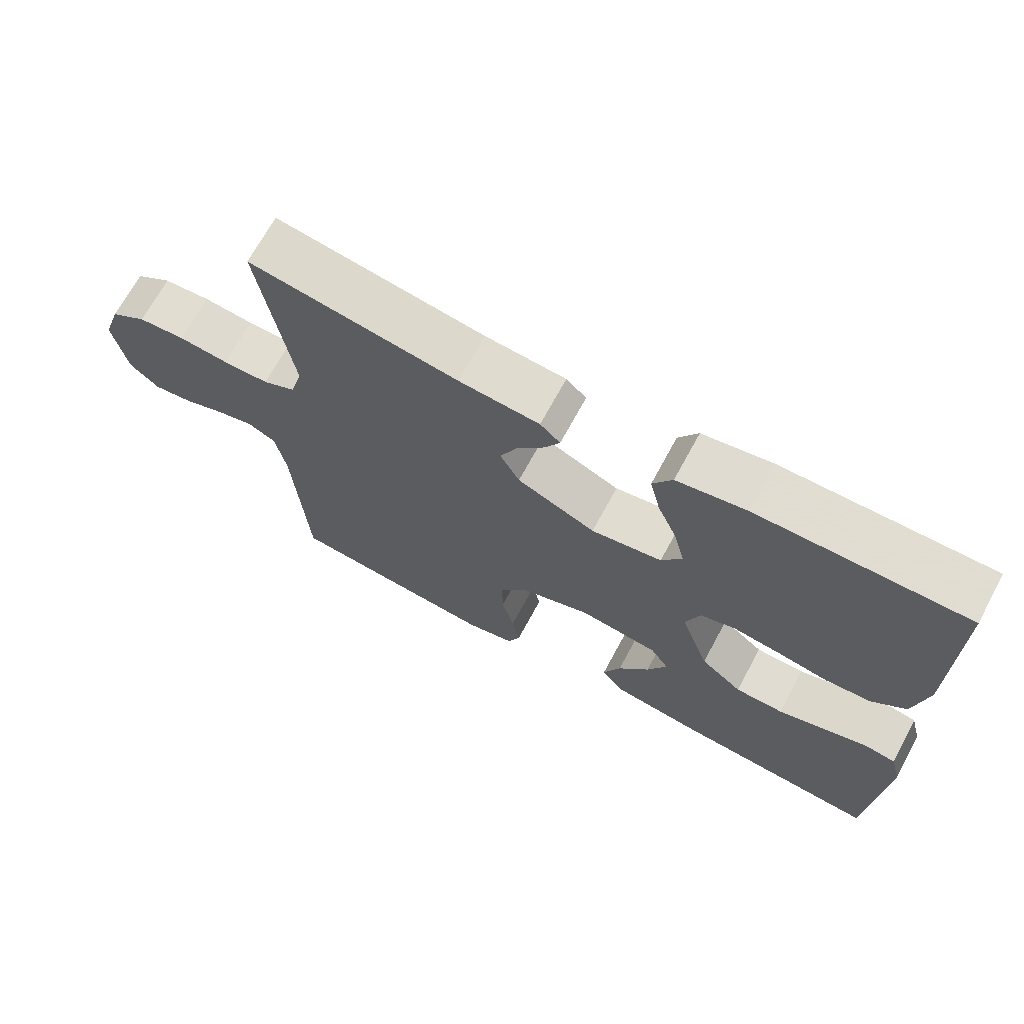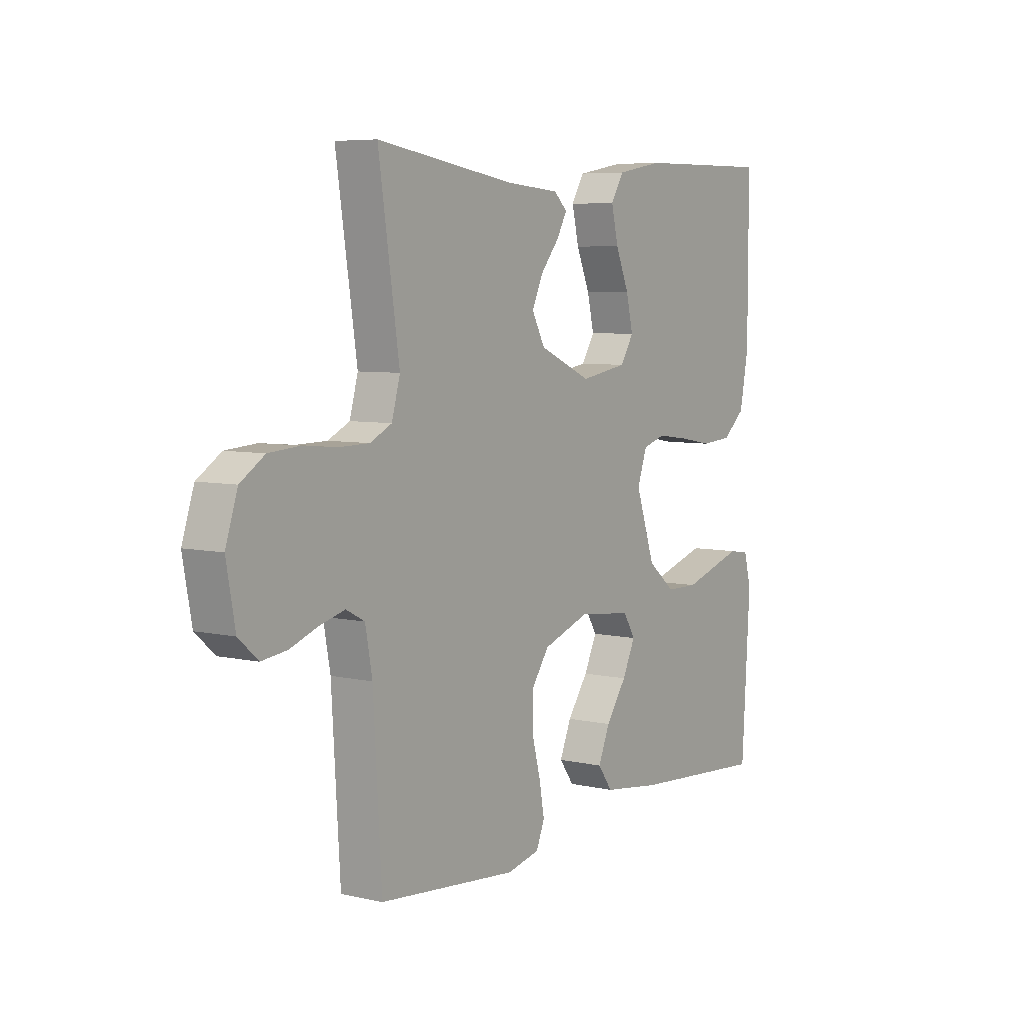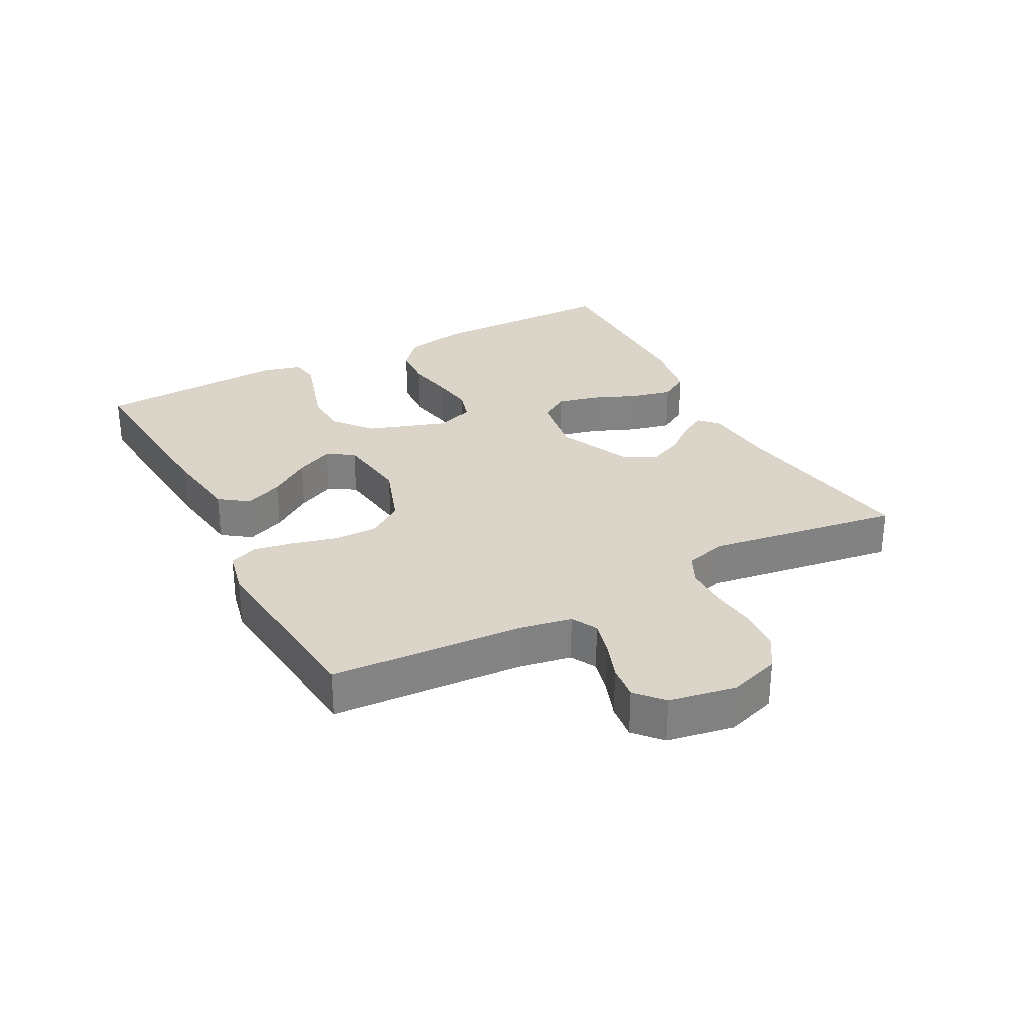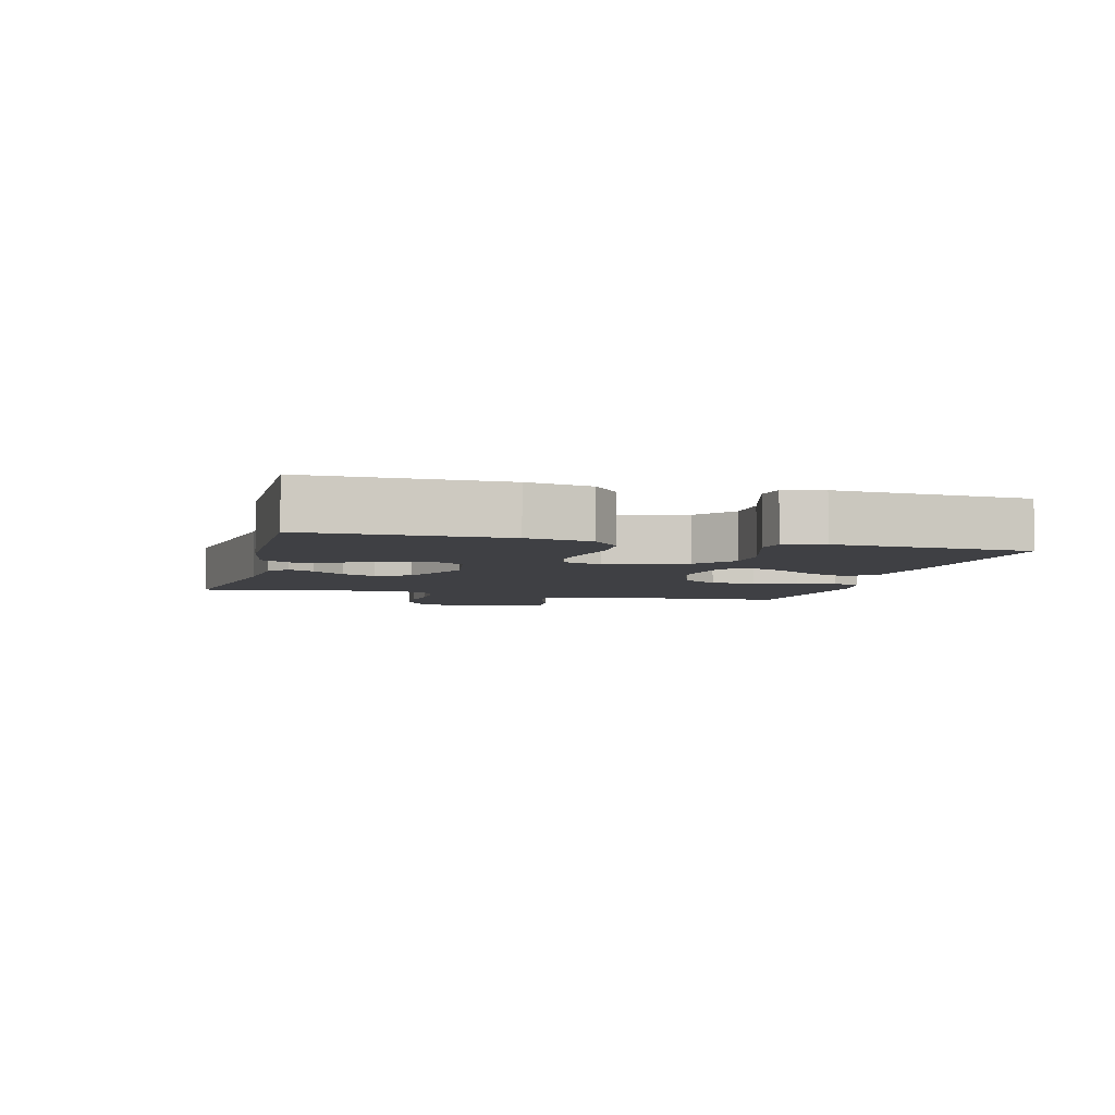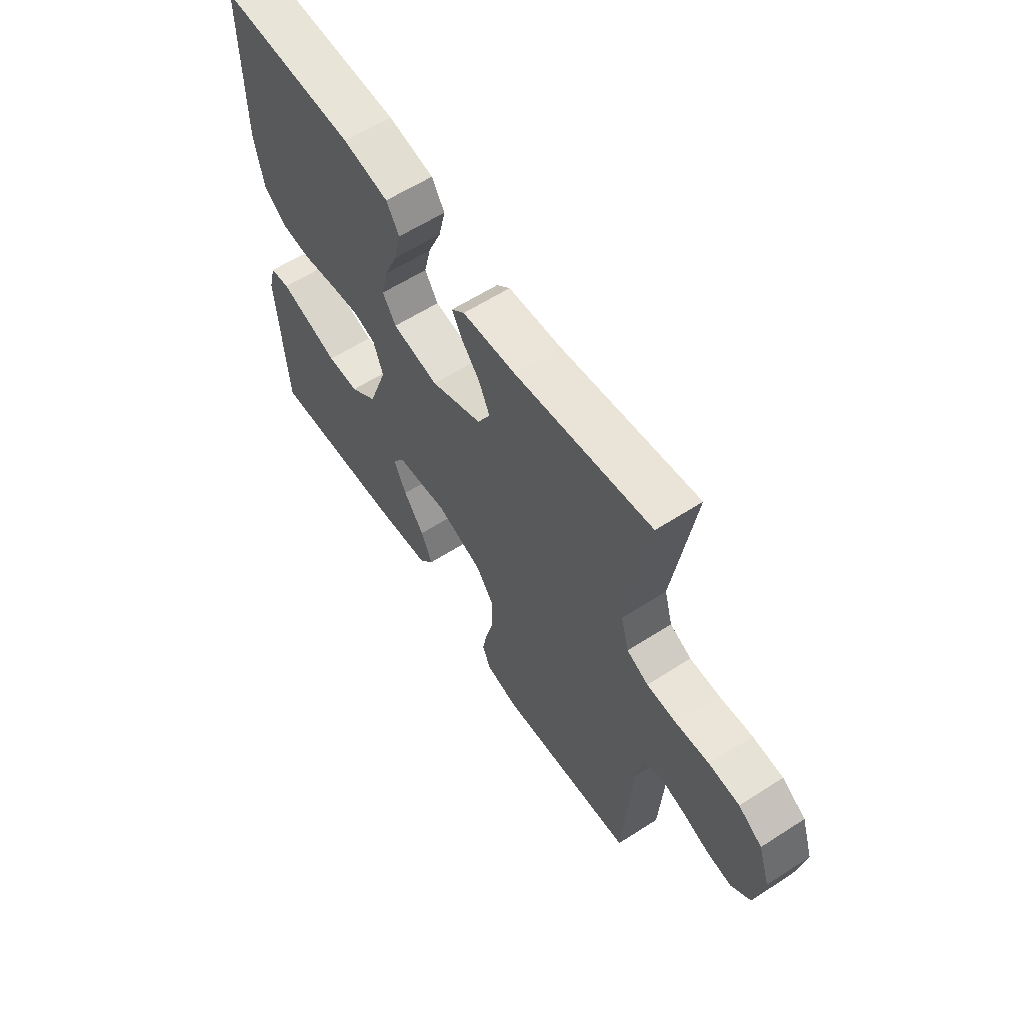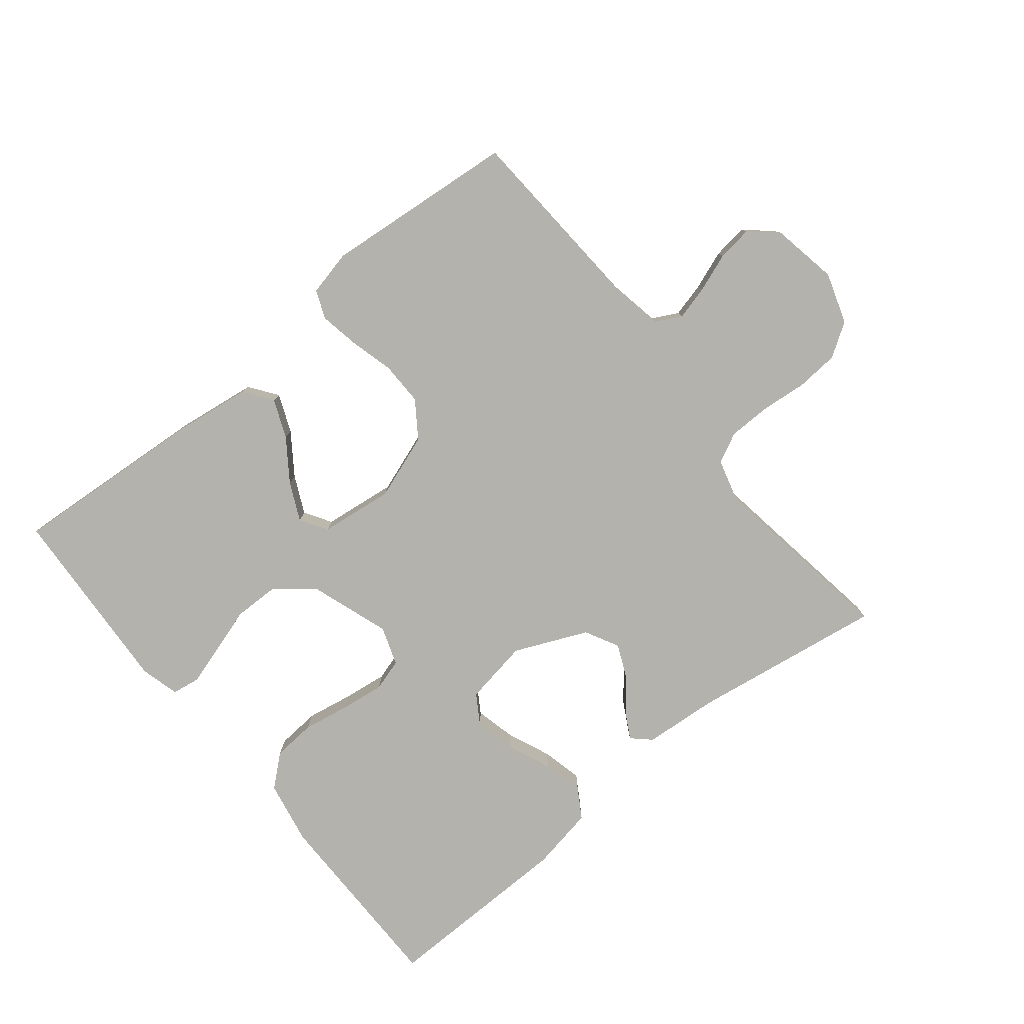
<metadata>
{"format":"obj","ext":"obj","renderer":"f3d","projection":"perspective","resolution":1024,"background":"white","views":[{"elev":69.1,"azim":28.4,"up":"+Z"},{"elev":6.3,"azim":-55.8,"up":"+Z"},{"elev":29.3,"azim":-118.0,"up":"+Y"},{"elev":-5.0,"azim":75.3,"up":"+Y"},{"elev":60.3,"azim":-123.4,"up":"+Z"},{"elev":-79.6,"azim":-141.0,"up":"+Y"}]}
</metadata>
<code>
v -0.5 0.07 -0.5
v -0.518 0.07 -0.2
v -0.533 0.07 -0.119
v -0.573 0.07 -0.098
v -0.627 0.07 -0.112
v -0.687 0.07 -0.134
v -0.742 0.07 -0.141
v -0.784 0.07 -0.104
v -0.803 0.07 0
v -0.777 0.07 0.079
v -0.725 0.07 0.113
v -0.658 0.07 0.118
v -0.586 0.07 0.111
v -0.52 0.07 0.112
v -0.473 0.07 0.135
v -0.455 0.07 0.2
v -0.5 0.07 0.5
v -0.2 0.07 0.454
v -0.084 0.07 0.445
v -0.055 0.07 0.418
v -0.077 0.07 0.378
v -0.117 0.07 0.329
v -0.141 0.07 0.276
v -0.113 0.07 0.223
v 0 0.07 0.173
v 0.102 0.07 0.19
v 0.131 0.07 0.236
v 0.116 0.07 0.299
v 0.087 0.07 0.368
v 0.072 0.07 0.432
v 0.1 0.07 0.478
v 0.2 0.07 0.496
v 0.5 0.07 0.5
v 0.5 0.07 0.2
v 0.481 0.07 0.1
v 0.432 0.07 0.058
v 0.365 0.07 0.053
v 0.292 0.07 0.066
v 0.224 0.07 0.075
v 0.174 0.07 0.06
v 0.153 0.07 0
v 0.195 0.07 -0.123
v 0.255 0.07 -0.172
v 0.325 0.07 -0.173
v 0.396 0.07 -0.151
v 0.458 0.07 -0.132
v 0.502 0.07 -0.139
v 0.518 0.07 -0.2
v 0.5 0.07 -0.5
v 0.2 0.07 -0.478
v 0.075 0.07 -0.461
v 0.043 0.07 -0.417
v 0.068 0.07 -0.357
v 0.113 0.07 -0.293
v 0.141 0.07 -0.234
v 0.115 0.07 -0.192
v 0 0.07 -0.178
v -0.102 0.07 -0.214
v -0.141 0.07 -0.27
v -0.14 0.07 -0.338
v -0.122 0.07 -0.407
v -0.111 0.07 -0.468
v -0.129 0.07 -0.512
v -0.2 0.07 -0.528
v -0.5 0 -0.5
v -0.518 0 -0.2
v -0.533 0 -0.119
v -0.573 0 -0.098
v -0.627 0 -0.112
v -0.687 0 -0.134
v -0.742 0 -0.141
v -0.784 0 -0.104
v -0.803 0 0
v -0.777 0 0.079
v -0.725 0 0.113
v -0.658 0 0.118
v -0.586 0 0.111
v -0.52 0 0.112
v -0.473 0 0.135
v -0.455 0 0.2
v -0.5 0 0.5
v -0.2 0 0.454
v -0.084 0 0.445
v -0.055 0 0.418
v -0.077 0 0.378
v -0.117 0 0.329
v -0.141 0 0.276
v -0.113 0 0.223
v 0 0 0.173
v 0.102 0 0.19
v 0.131 0 0.236
v 0.116 0 0.299
v 0.087 0 0.368
v 0.072 0 0.432
v 0.1 0 0.478
v 0.2 0 0.496
v 0.5 0 0.5
v 0.5 0 0.2
v 0.481 0 0.1
v 0.432 0 0.058
v 0.365 0 0.053
v 0.292 0 0.066
v 0.224 0 0.075
v 0.174 0 0.06
v 0.153 0 0
v 0.195 0 -0.123
v 0.255 0 -0.172
v 0.325 0 -0.173
v 0.396 0 -0.151
v 0.458 0 -0.132
v 0.502 0 -0.139
v 0.518 0 -0.2
v 0.5 0 -0.5
v 0.2 0 -0.478
v 0.075 0 -0.461
v 0.043 0 -0.417
v 0.068 0 -0.357
v 0.113 0 -0.293
v 0.141 0 -0.234
v 0.115 0 -0.192
v 0 0 -0.178
v -0.102 0 -0.214
v -0.141 0 -0.27
v -0.14 0 -0.338
v -0.122 0 -0.407
v -0.111 0 -0.468
v -0.129 0 -0.512
v -0.2 0 -0.528
f 64 1 2
f 63 64 2
f 62 63 2
f 61 62 2
f 60 61 2
f 59 60 2 3
f 58 59 3 4
f 57 58 4
f 56 57 4
f 52 53 54
f 51 52 54
f 50 51 54
f 49 50 54
f 48 49 54
f 47 48 54
f 46 47 54
f 45 46 54
f 44 45 54
f 43 44 54 55
f 42 43 55 56
f 36 37 38
f 35 36 38
f 34 35 38
f 33 34 38
f 32 33 38
f 31 32 38
f 30 31 38
f 29 30 38
f 28 29 38
f 27 28 38 39
f 26 27 39 40
f 20 21 22
f 19 20 22
f 18 19 22
f 18 22 23
f 17 18 23
f 16 17 23
f 15 16 23 24
f 11 12 13
f 10 11 13
f 9 10 13
f 8 9 13
f 7 8 13
f 6 7 13
f 5 6 13
f 4 5 13 14
f 15 24 25
f 14 15 25
f 4 14 25
f 56 4 25
f 42 56 25
f 41 42 25
f 25 26 40 41
f 66 65 128
f 66 128 127
f 66 127 126
f 66 126 125
f 66 125 124
f 67 66 124 123
f 68 67 123 122
f 68 122 121
f 68 121 120
f 118 117 116
f 118 116 115
f 118 115 114
f 118 114 113
f 118 113 112
f 118 112 111
f 118 111 110
f 118 110 109
f 118 109 108
f 119 118 108 107
f 120 119 107 106
f 102 101 100
f 102 100 99
f 102 99 98
f 102 98 97
f 102 97 96
f 102 96 95
f 102 95 94
f 102 94 93
f 102 93 92
f 103 102 92 91
f 104 103 91 90
f 86 85 84
f 86 84 83
f 86 83 82
f 87 86 82
f 87 82 81
f 87 81 80
f 88 87 80 79
f 77 76 75
f 77 75 74
f 77 74 73
f 77 73 72
f 77 72 71
f 77 71 70
f 77 70 69
f 78 77 69 68
f 89 88 79
f 89 79 78
f 89 78 68
f 89 68 120
f 89 120 106
f 89 106 105
f 105 104 90 89
f 1 65 66 2
f 2 66 67 3
f 3 67 68 4
f 4 68 69 5
f 5 69 70 6
f 6 70 71 7
f 7 71 72 8
f 8 72 73 9
f 9 73 74 10
f 10 74 75 11
f 11 75 76 12
f 12 76 77 13
f 13 77 78 14
f 14 78 79 15
f 15 79 80 16
f 16 80 81 17
f 17 81 82 18
f 18 82 83 19
f 19 83 84 20
f 20 84 85 21
f 21 85 86 22
f 22 86 87 23
f 23 87 88 24
f 24 88 89 25
f 25 89 90 26
f 26 90 91 27
f 27 91 92 28
f 28 92 93 29
f 29 93 94 30
f 30 94 95 31
f 31 95 96 32
f 32 96 97 33
f 33 97 98 34
f 34 98 99 35
f 35 99 100 36
f 36 100 101 37
f 37 101 102 38
f 38 102 103 39
f 39 103 104 40
f 40 104 105 41
f 41 105 106 42
f 42 106 107 43
f 43 107 108 44
f 44 108 109 45
f 45 109 110 46
f 46 110 111 47
f 47 111 112 48
f 48 112 113 49
f 49 113 114 50
f 50 114 115 51
f 51 115 116 52
f 52 116 117 53
f 53 117 118 54
f 54 118 119 55
f 55 119 120 56
f 56 120 121 57
f 57 121 122 58
f 58 122 123 59
f 59 123 124 60
f 60 124 125 61
f 61 125 126 62
f 62 126 127 63
f 63 127 128 64
f 64 128 65 1

</code>
